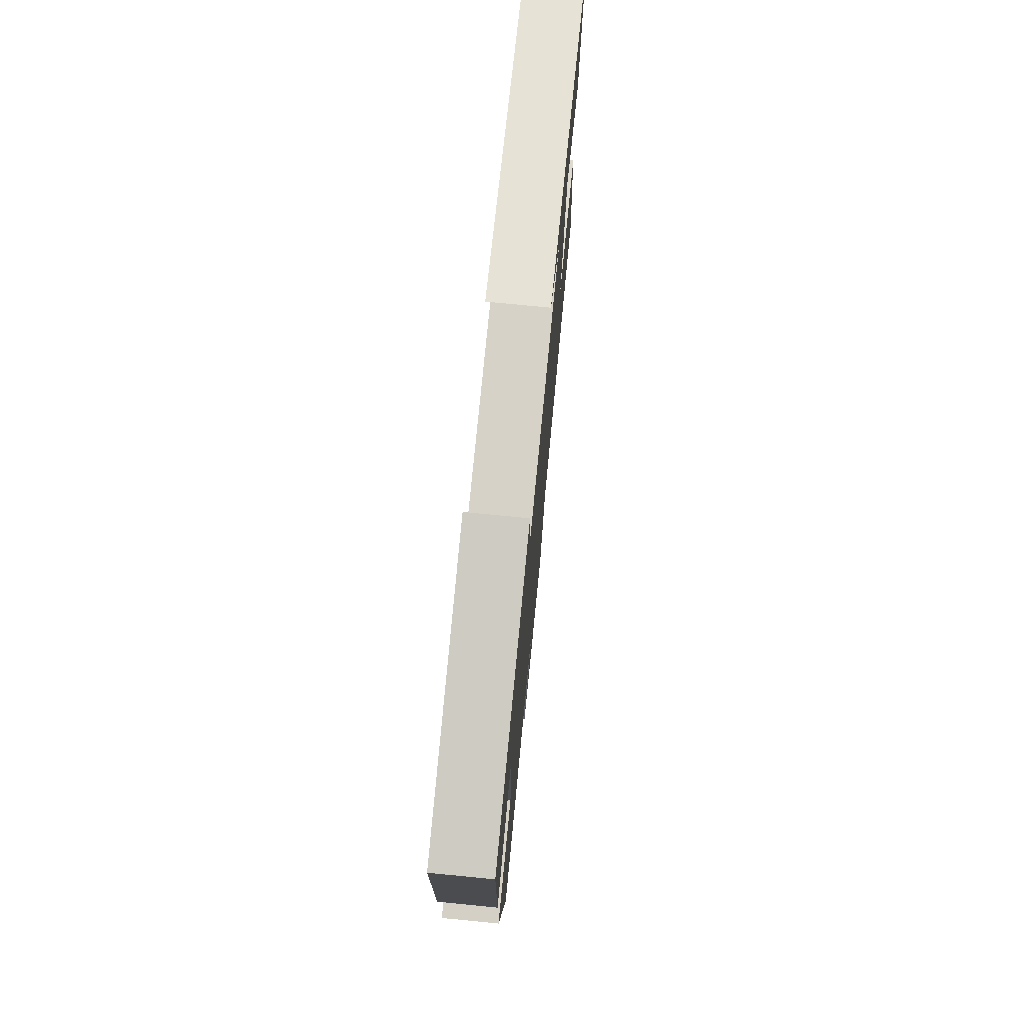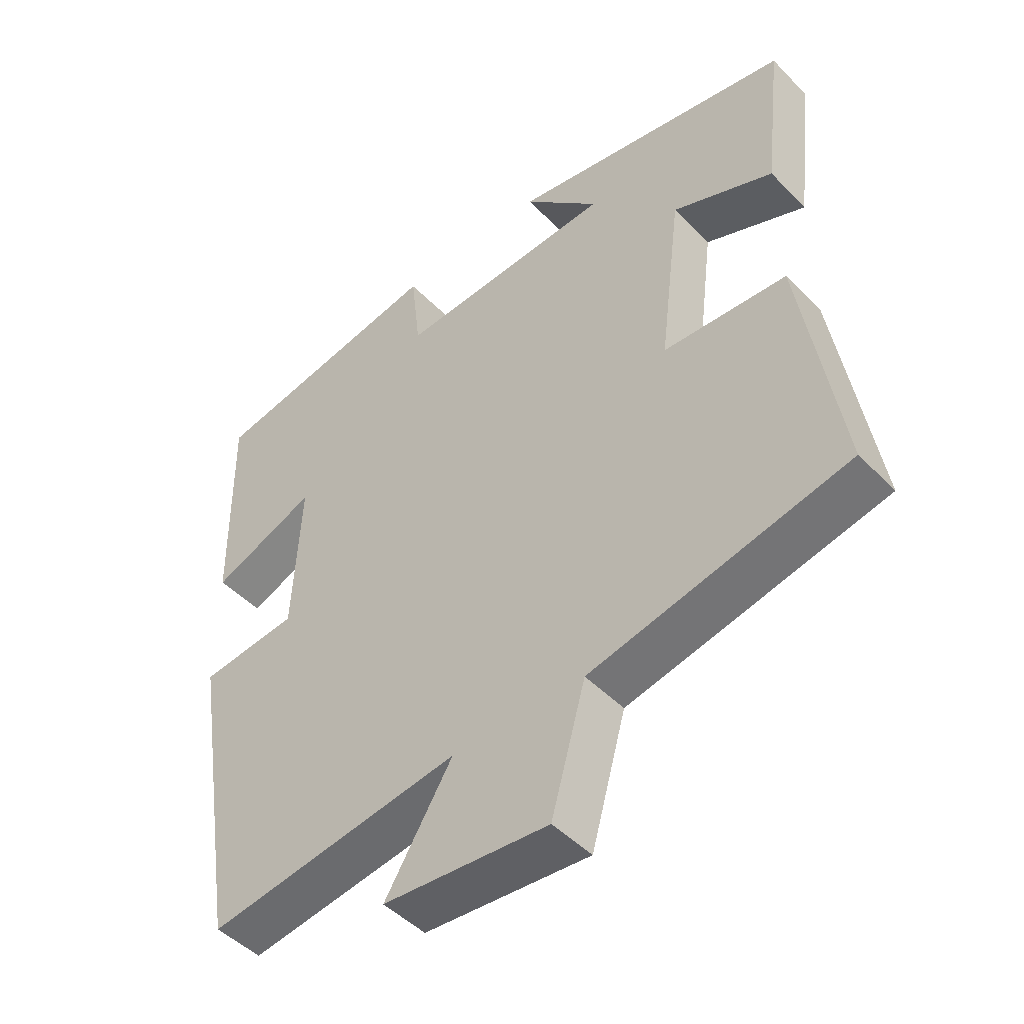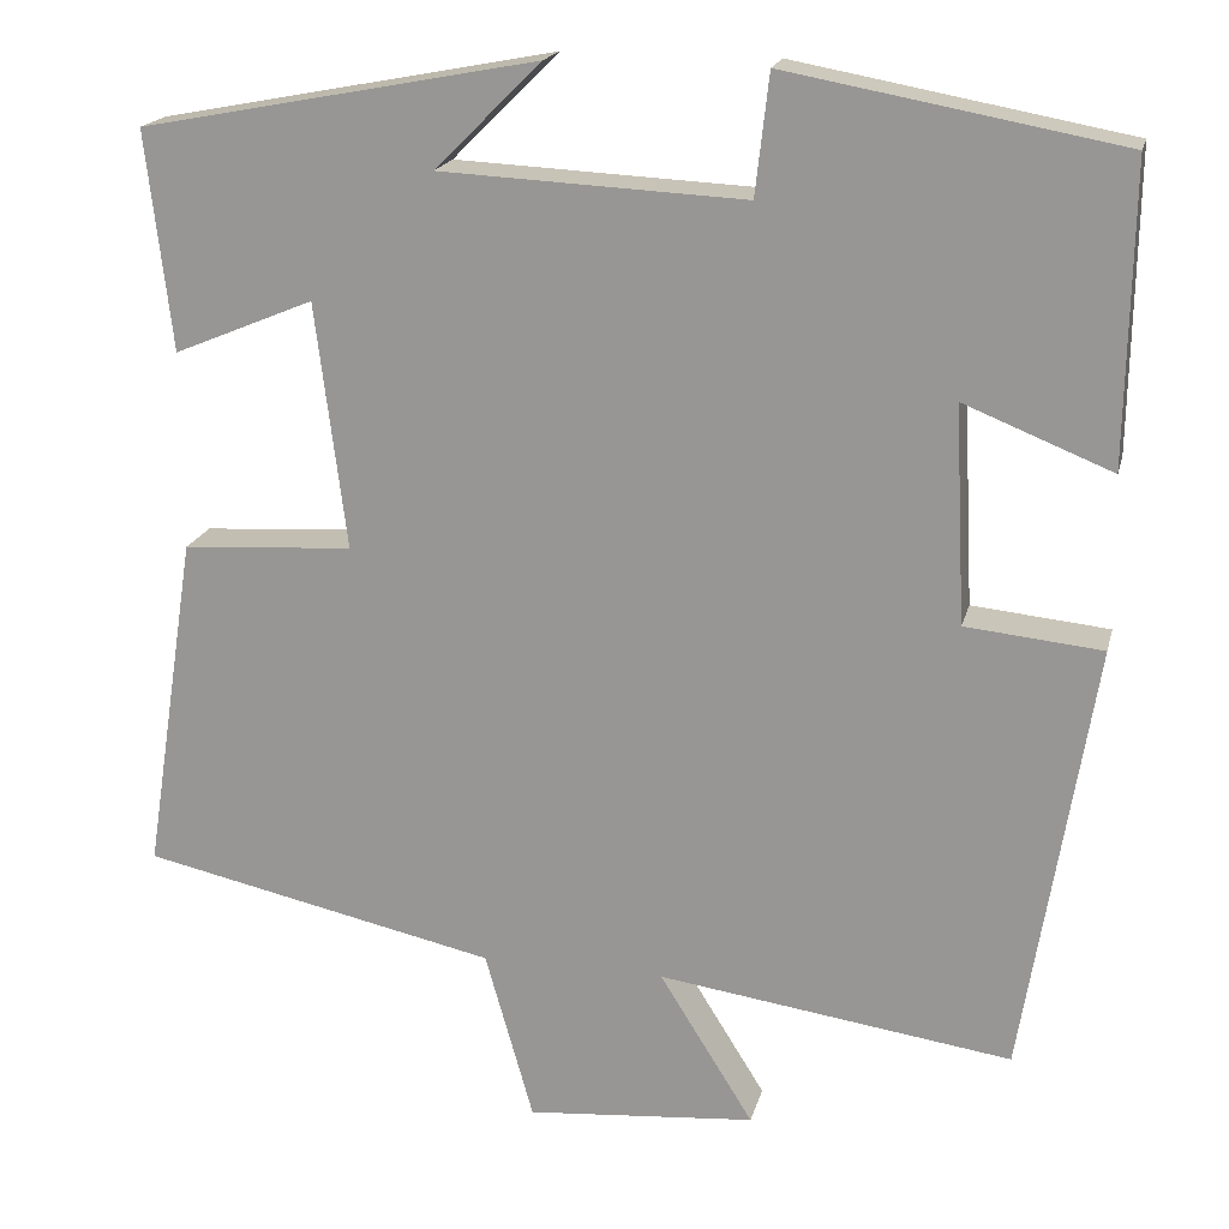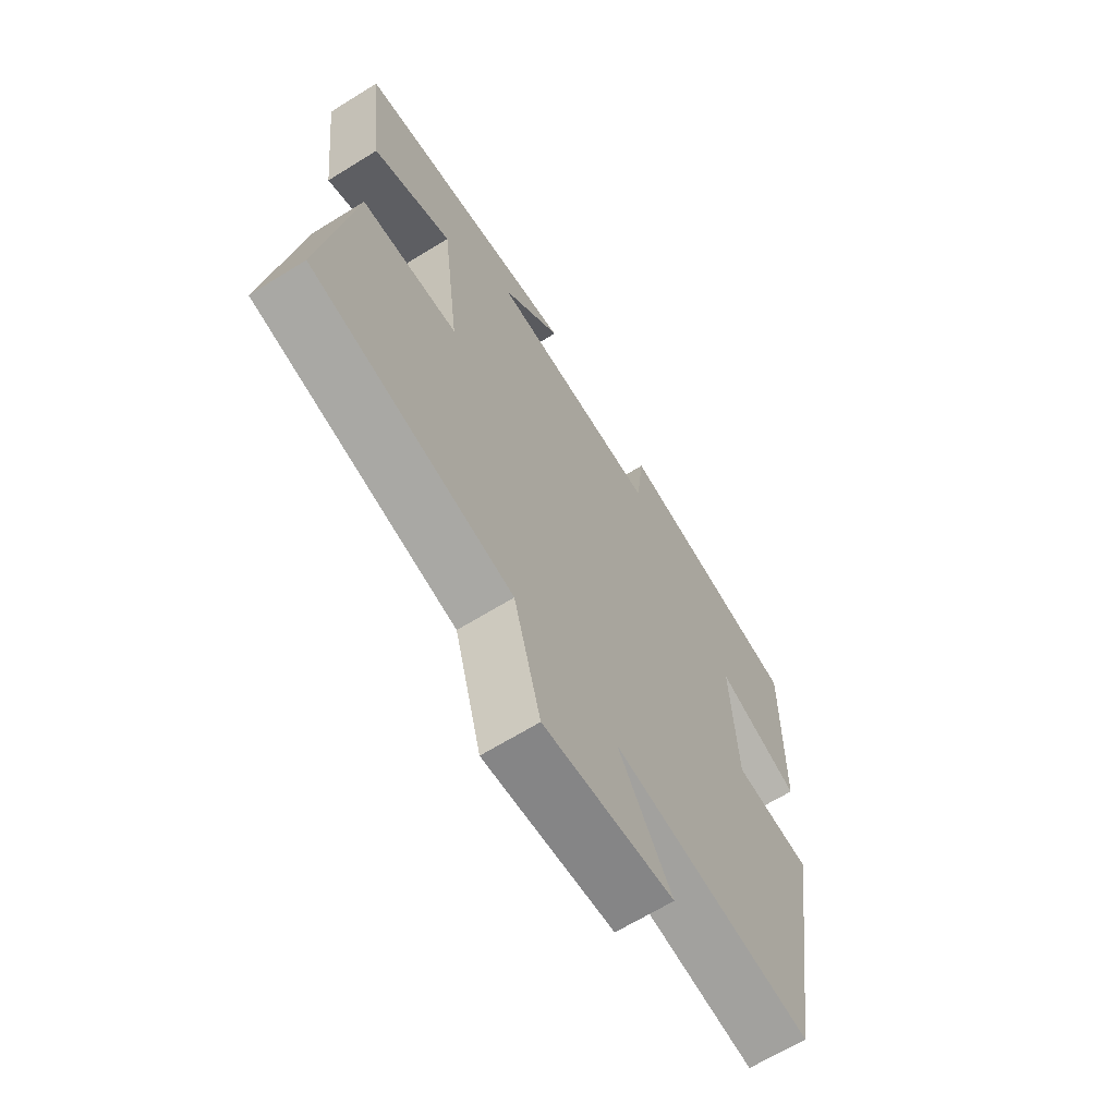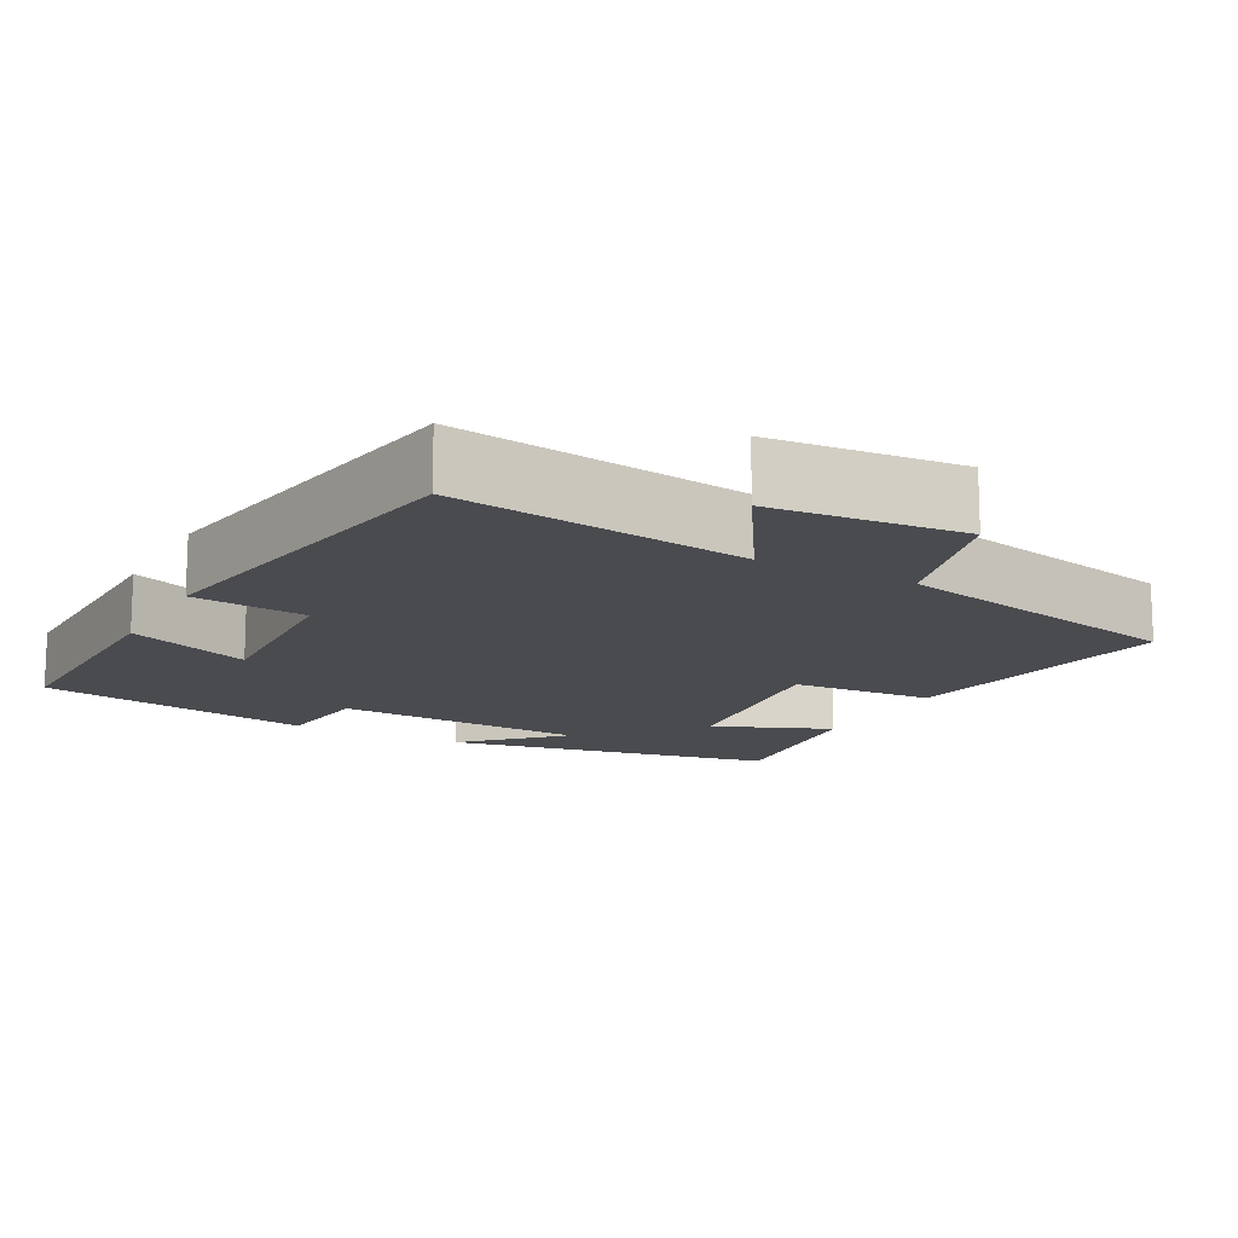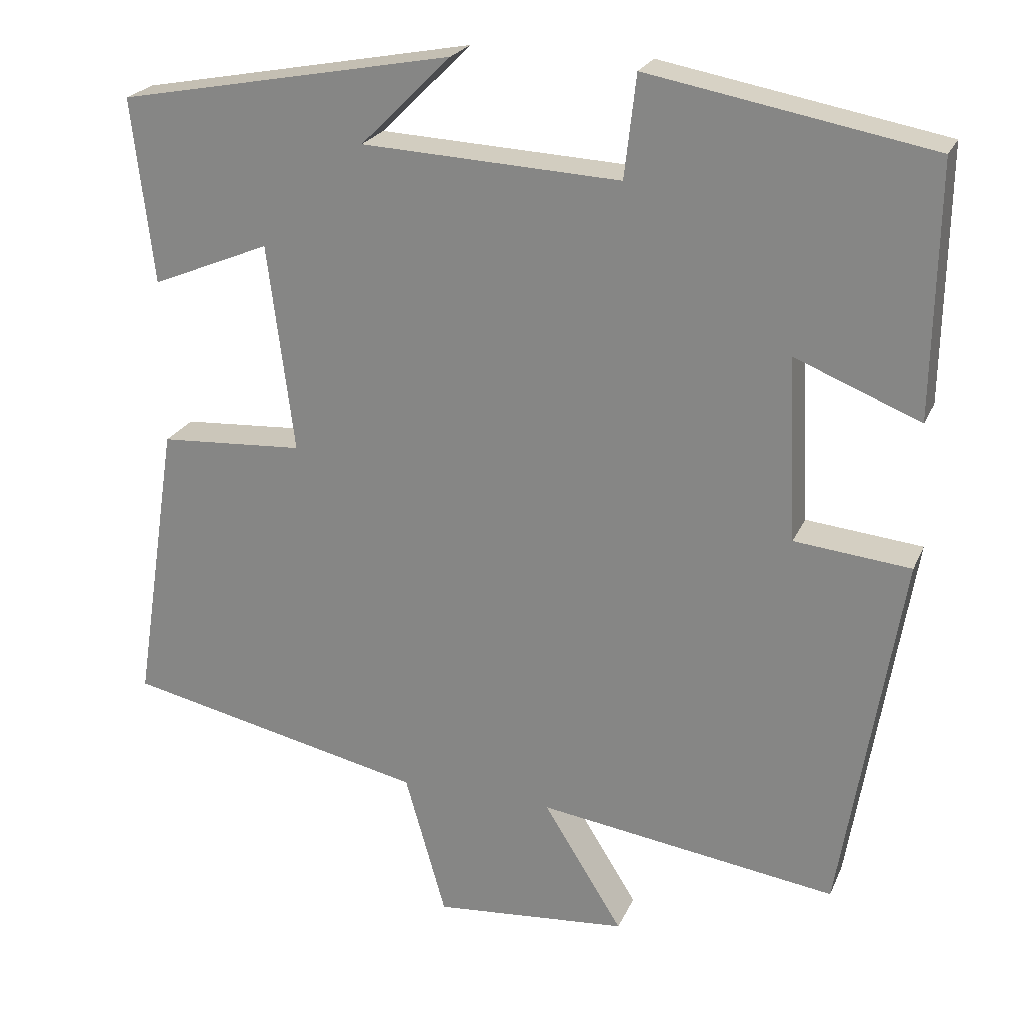
<metadata>
{"format":"obj","ext":"obj","renderer":"f3d","projection":"perspective","resolution":1024,"background":"white","views":[{"elev":74.7,"azim":95.6,"up":"+Z"},{"elev":-47.6,"azim":-138.6,"up":"+Z"},{"elev":18.8,"azim":13.4,"up":"+Z"},{"elev":-65.9,"azim":-58.1,"up":"+Z"},{"elev":-14.2,"azim":151.6,"up":"+Y"},{"elev":23.1,"azim":19.3,"up":"+Z"}]}
</metadata>
<code>
v -0.558 0.07 -0.415
v -0.5 0.07 -0.041
v -0.312 0.07 -0.029
v -0.346 0.07 0.241
v -0.5 0.07 0.177
v -0.528 0.07 0.417
v -0.092 0.07 0.5
v -0.209 0.07 0.384
v 0.125 0.07 0.368
v 0.14 0.07 0.5
v 0.505 0.07 0.433
v 0.5 0.07 0.108
v 0.338 0.07 0.173
v 0.35 0.07 -0.065
v 0.5 0.07 -0.08
v 0.423 0.07 -0.555
v 0.035 0.07 -0.5
v 0.138 0.07 -0.665
v -0.114 0.07 -0.687
v -0.167 0.07 -0.5
v -0.558 0 -0.415
v -0.5 0 -0.041
v -0.312 0 -0.029
v -0.346 0 0.241
v -0.5 0 0.177
v -0.528 0 0.417
v -0.092 0 0.5
v -0.209 0 0.384
v 0.125 0 0.368
v 0.14 0 0.5
v 0.505 0 0.433
v 0.5 0 0.108
v 0.338 0 0.173
v 0.35 0 -0.065
v 0.5 0 -0.08
v 0.423 0 -0.555
v 0.035 0 -0.5
v 0.138 0 -0.665
v -0.114 0 -0.687
v -0.167 0 -0.5
f 17 18 19 20
f 17 20 1 2
f 14 15 16 17
f 13 14 17
f 10 11 12 13
f 9 10 13 17
f 8 9 17
f 5 6 7 8
f 4 5 8
f 3 4 8 17
f 2 3 17
f 40 39 38 37
f 22 21 40 37
f 37 36 35 34
f 37 34 33
f 33 32 31 30
f 37 33 30 29
f 37 29 28
f 28 27 26 25
f 28 25 24
f 37 28 24 23
f 37 23 22
f 1 21 22 2
f 2 22 23 3
f 3 23 24 4
f 4 24 25 5
f 5 25 26 6
f 6 26 27 7
f 7 27 28 8
f 8 28 29 9
f 9 29 30 10
f 10 30 31 11
f 11 31 32 12
f 12 32 33 13
f 13 33 34 14
f 14 34 35 15
f 15 35 36 16
f 16 36 37 17
f 17 37 38 18
f 18 38 39 19
f 19 39 40 20
f 20 40 21 1

</code>
